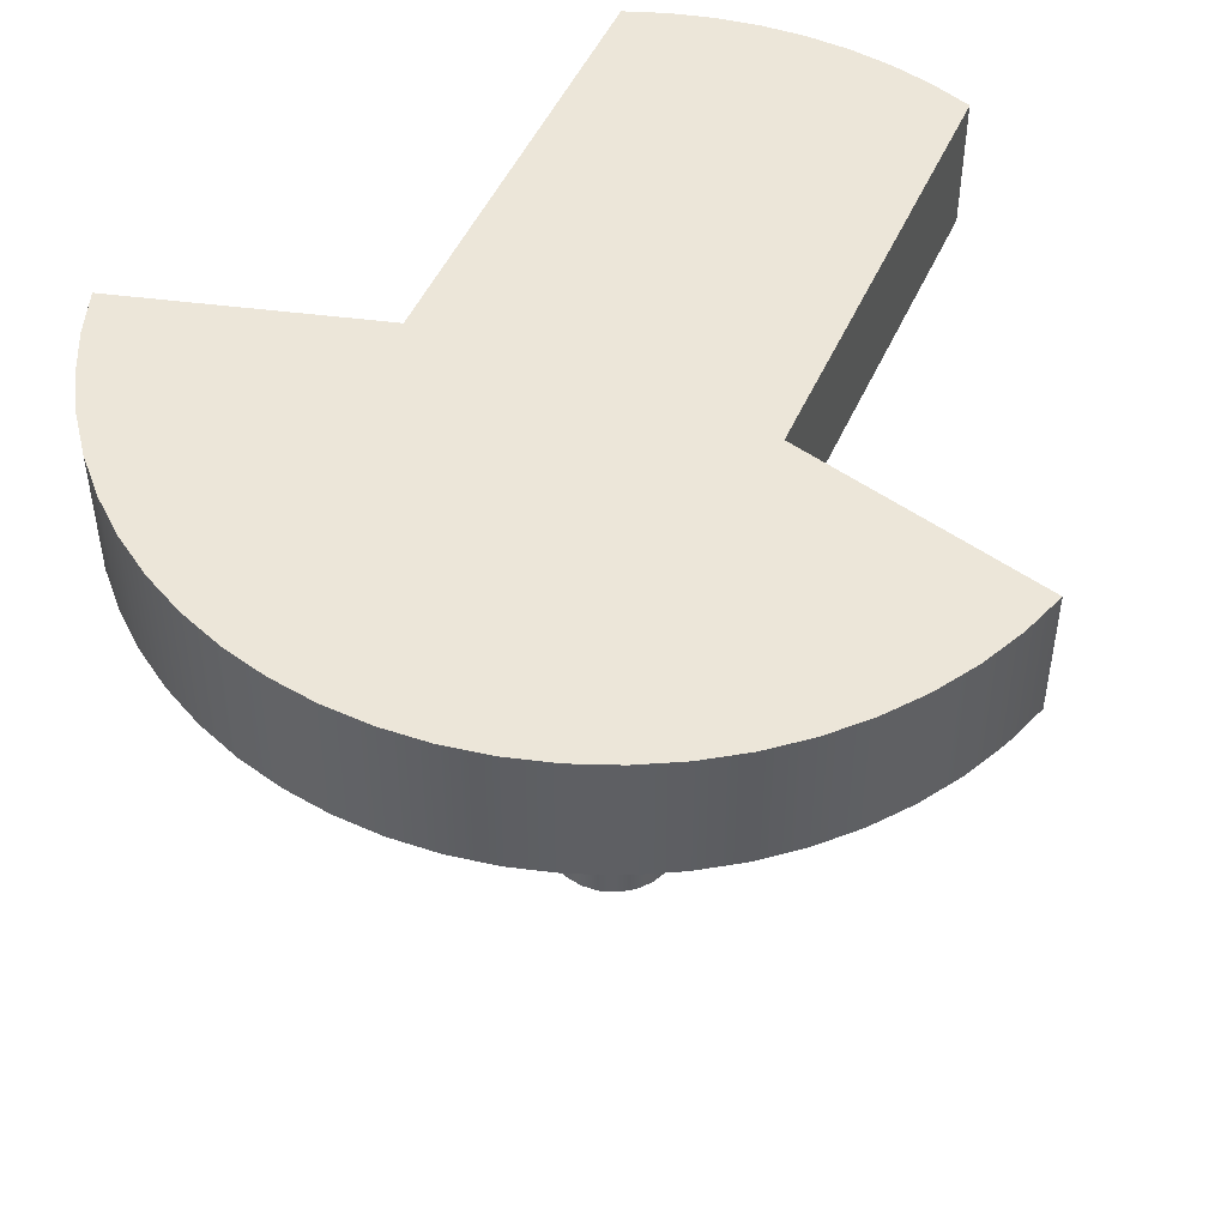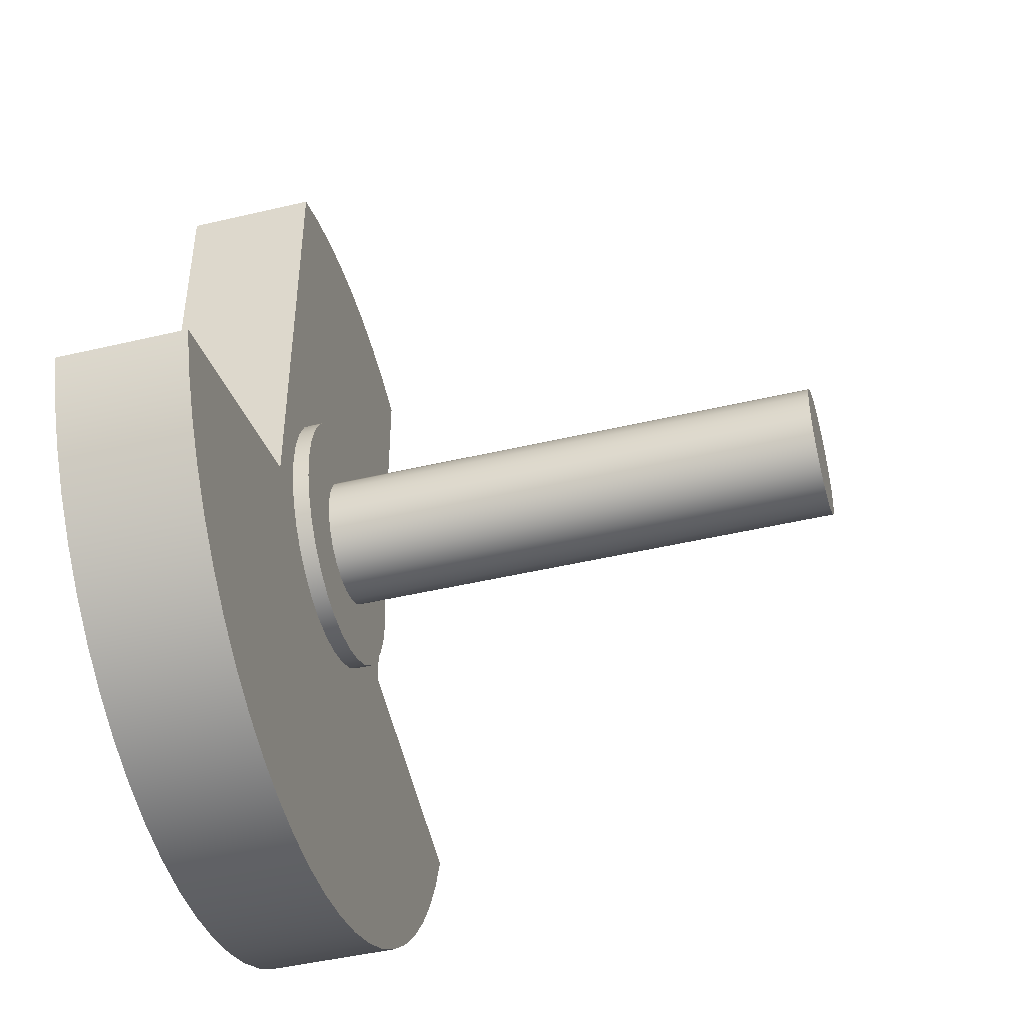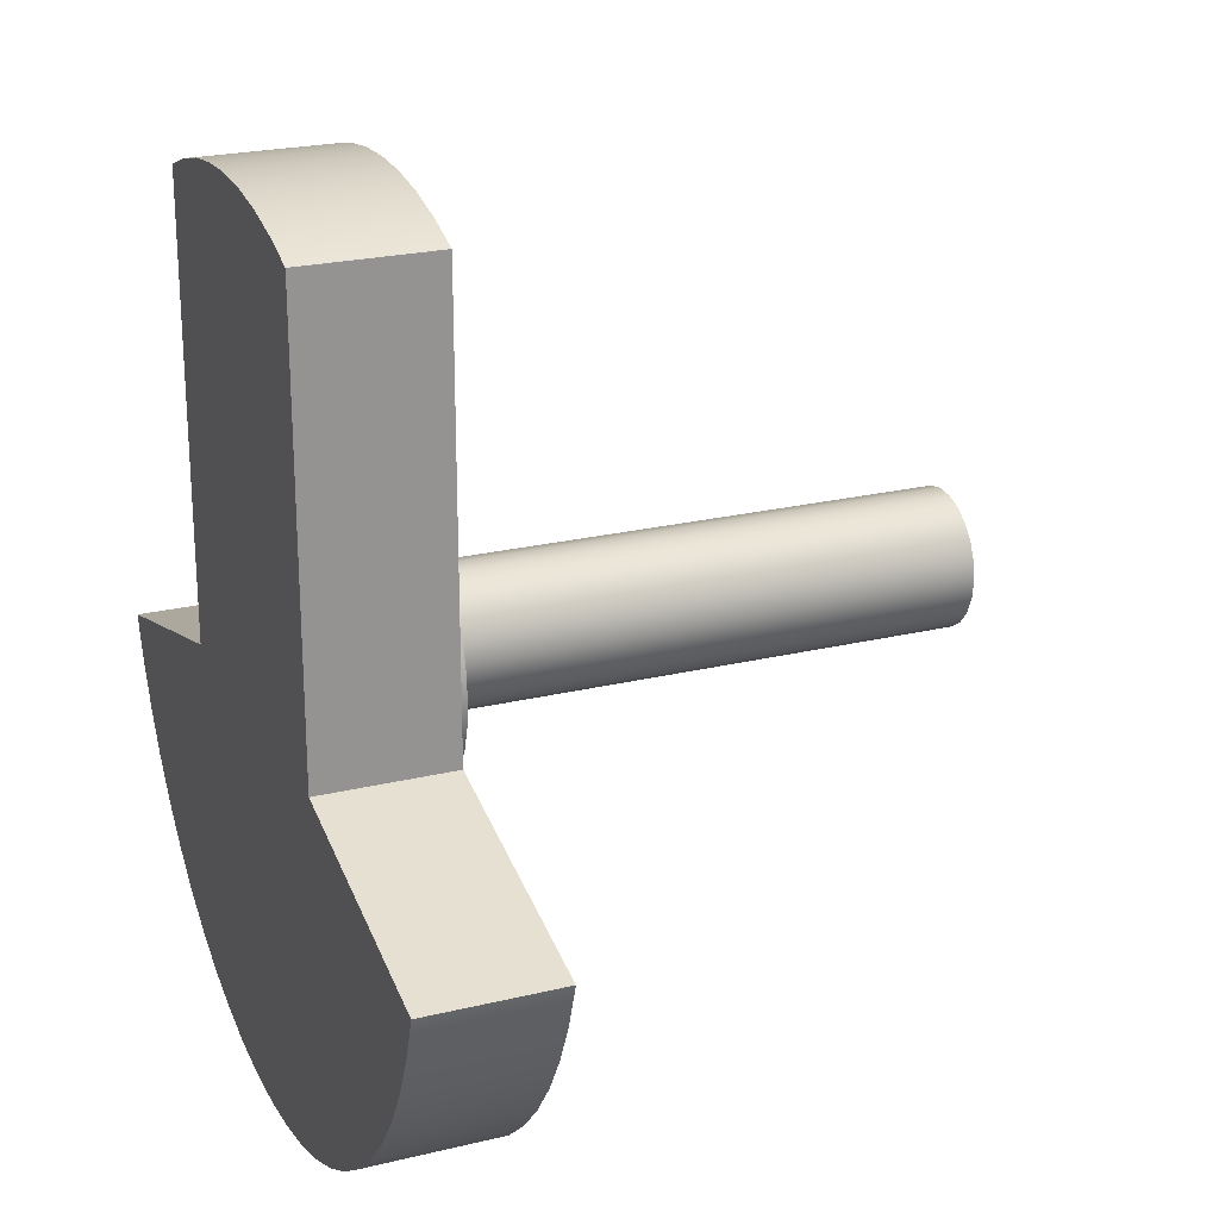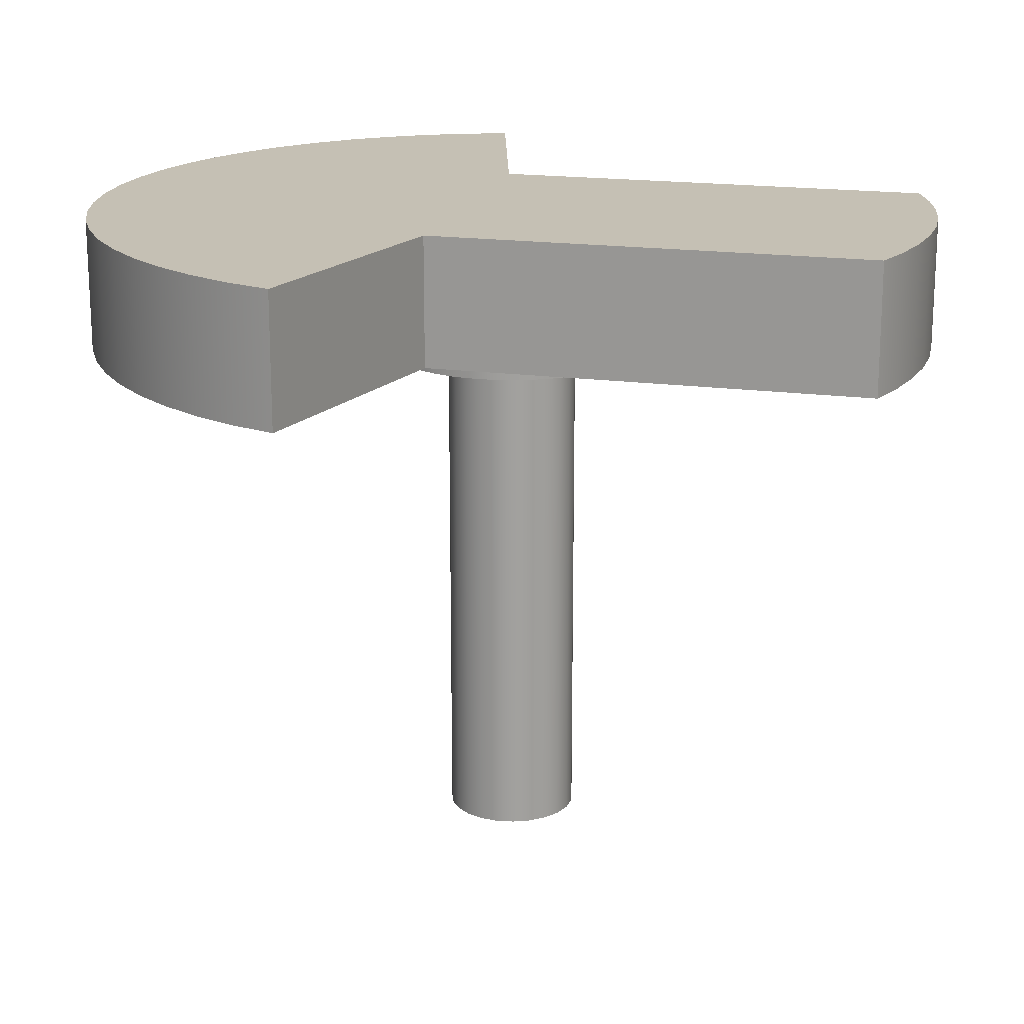
<metadata>
{"format":"obj","ext":"obj","renderer":"f3d","projection":"perspective","resolution":1024,"background":"white","views":[{"elev":49.0,"azim":-156.5,"up":"+Y"},{"elev":-45.8,"azim":-74.8,"up":"+Z"},{"elev":23.1,"azim":-112.4,"up":"+Z"},{"elev":18.4,"azim":-75.6,"up":"+Y"}]}
</metadata>
<code>
v -0.635 2.459 -7.777e-17
v -0.6228 2.459 0.1239
v -0.5867 2.459 0.243
v -0.528 2.459 0.3528
v -0.449 2.459 0.449
v -0.3528 2.459 0.528
v -0.243 2.459 0.5867
v -0.1239 2.459 0.6228
v 3.888e-17 2.459 0.635
v 0.1239 2.459 0.6228
v 0.243 2.459 0.5867
v 0.3528 2.459 0.528
v 0.449 2.459 0.449
v 0.528 2.459 0.3528
v 0.5867 2.459 0.243
v 0.6228 2.459 0.1239
v 0.635 2.459 0
v 0.6228 2.459 -0.1239
v 0.5867 2.459 -0.243
v 0.528 2.459 -0.3528
v 0.449 2.459 -0.449
v 0.3528 2.459 -0.528
v 0.243 2.459 -0.5867
v 0.1239 2.459 -0.6228
v 3.888e-17 2.459 -0.635
v -0.1239 2.459 -0.6228
v -0.243 2.459 -0.5867
v -0.3528 2.459 -0.528
v -0.449 2.459 -0.449
v -0.528 2.459 -0.3528
v -0.5867 2.459 -0.243
v -0.6228 2.459 -0.1239
v -0.635 2.54 -7.777e-17
v -0.6228 2.54 -0.1239
v -0.5867 2.54 -0.243
v -0.528 2.54 -0.3528
v -0.449 2.54 -0.449
v -0.3528 2.54 -0.528
v -0.243 2.54 -0.5867
v -0.1239 2.54 -0.6228
v 3.888e-17 2.54 -0.635
v 0.1239 2.54 -0.6228
v 0.243 2.54 -0.5867
v 0.3528 2.54 -0.528
v 0.449 2.54 -0.449
v 0.528 2.54 -0.3528
v 0.5867 2.54 -0.243
v 0.6228 2.54 -0.1239
v 0.635 2.54 0
v 0.6228 2.54 0.1239
v 0.5867 2.54 0.243
v 0.528 2.54 0.3528
v 0.449 2.54 0.449
v 0.3528 2.54 0.528
v 0.243 2.54 0.5867
v 0.1239 2.54 0.6228
v 3.888e-17 2.54 0.635
v -0.1239 2.54 0.6228
v -0.243 2.54 0.5867
v -0.3528 2.54 0.528
v -0.449 2.54 0.449
v -0.528 2.54 0.3528
v -0.5867 2.54 0.243
v -0.6228 2.54 0.1239
v -0.635 2.54 -7.777e-17
v -0.635 2.459 -7.777e-17
v -0.3175 2.459 -3.888e-17
v -0.3057 2.459 0.08566
v -0.2713 2.459 0.165
v -0.2167 2.459 0.232
v -0.1461 2.459 0.2819
v -0.0646 2.459 0.3109
v 0.02167 2.459 0.3168
v 0.1063 2.459 0.2992
v 0.1831 2.459 0.2594
v 0.2463 2.459 0.2004
v 0.2912 2.459 0.1265
v 0.3145 2.459 0.04323
v 0.3145 2.459 -0.04323
v 0.2912 2.459 -0.1265
v 0.2463 2.459 -0.2004
v 0.1831 2.459 -0.2594
v 0.1063 2.459 -0.2992
v 0.02167 2.459 -0.3168
v -0.0646 2.459 -0.3109
v -0.1461 2.459 -0.2819
v -0.2167 2.459 -0.232
v -0.2713 2.459 -0.165
v -0.3057 2.459 -0.08566
v -0.635 2.459 -7.777e-17
v -0.6228 2.459 -0.1239
v -0.5867 2.459 -0.243
v -0.528 2.459 -0.3528
v -0.449 2.459 -0.449
v -0.3528 2.459 -0.528
v -0.243 2.459 -0.5867
v -0.1239 2.459 -0.6228
v 3.888e-17 2.459 -0.635
v 0.1239 2.459 -0.6228
v 0.243 2.459 -0.5867
v 0.3528 2.459 -0.528
v 0.449 2.459 -0.449
v 0.528 2.459 -0.3528
v 0.5867 2.459 -0.243
v 0.6228 2.459 -0.1239
v 0.635 2.459 0
v 0.6228 2.459 0.1239
v 0.5867 2.459 0.243
v 0.528 2.459 0.3528
v 0.449 2.459 0.449
v 0.3528 2.459 0.528
v 0.243 2.459 0.5867
v 0.1239 2.459 0.6228
v 3.888e-17 2.459 0.635
v -0.1239 2.459 0.6228
v -0.243 2.459 0.5867
v -0.3528 2.459 0.528
v -0.449 2.459 0.449
v -0.528 2.459 0.3528
v -0.5867 2.459 0.243
v -0.6228 2.459 0.1239
v -0.7937 3.175 -0.2201
v -1.99 3.175 -0.5519
v -1.99 2.54 -0.5519
v -0.7937 2.54 -0.2201
v -0.7937 3.175 1.906
v -0.7937 3.175 -0.2201
v -0.7937 2.54 -0.2201
v -0.7937 2.54 1.906
v 0.7937 3.175 -0.2201
v 0.7937 3.175 1.906
v 0.7937 2.54 1.906
v 0.7937 2.54 -0.2201
v 1.99 3.175 -0.5519
v 0.7937 3.175 -0.2201
v 0.7937 2.54 -0.2201
v 1.99 2.54 -0.5519
v -1.99 3.175 -0.5519
v -0.7937 3.175 -0.2201
v -0.7937 3.175 1.906
v -0.6022 3.175 1.975
v -0.4047 3.175 2.025
v -0.2034 3.175 2.055
v -1.264e-16 3.175 2.065
v 0.2034 3.175 2.055
v 0.4047 3.175 2.025
v 0.6022 3.175 1.975
v 0.7937 3.175 1.906
v 0.7937 3.175 -0.2201
v 1.99 3.175 -0.5519
v 1.919 3.175 -0.7638
v 1.825 3.175 -0.9668
v 1.709 3.175 -1.158
v 1.574 3.175 -1.337
v 1.42 3.175 -1.499
v 1.25 3.175 -1.644
v 1.065 3.175 -1.769
v 0.8673 3.175 -1.874
v 0.6595 3.175 -1.957
v 0.444 3.175 -2.017
v 0.2233 3.175 -2.053
v -1.264e-16 3.175 -2.065
v -0.2233 3.175 -2.053
v -0.444 3.175 -2.017
v -0.6595 3.175 -1.957
v -0.8673 3.175 -1.874
v -1.065 3.175 -1.769
v -1.25 3.175 -1.644
v -1.42 3.175 -1.499
v -1.574 3.175 -1.337
v -1.709 3.175 -1.158
v -1.825 3.175 -0.9668
v -1.919 3.175 -0.7638
v -0.7937 3.175 1.906
v -0.7937 2.54 1.906
v -0.6022 2.54 1.975
v -0.4047 2.54 2.025
v -0.2034 2.54 2.055
v -1.264e-16 2.54 2.065
v 0.2034 2.54 2.055
v 0.4047 2.54 2.025
v 0.6022 2.54 1.975
v 0.7937 2.54 1.906
v 0.7937 3.175 1.906
v 0.6022 3.175 1.975
v 0.4047 3.175 2.025
v 0.2034 3.175 2.055
v -1.264e-16 3.175 2.065
v -0.2034 3.175 2.055
v -0.4047 3.175 2.025
v -0.6022 3.175 1.975
v -1.99 2.54 -0.5519
v -1.99 3.175 -0.5519
v -1.919 3.175 -0.7638
v -1.825 3.175 -0.9668
v -1.709 3.175 -1.158
v -1.574 3.175 -1.337
v -1.42 3.175 -1.499
v -1.25 3.175 -1.644
v -1.065 3.175 -1.769
v -0.8673 3.175 -1.874
v -0.6595 3.175 -1.957
v -0.444 3.175 -2.017
v -0.2233 3.175 -2.053
v -1.264e-16 3.175 -2.065
v 0.2233 3.175 -2.053
v 0.444 3.175 -2.017
v 0.6595 3.175 -1.957
v 0.8673 3.175 -1.874
v 1.065 3.175 -1.769
v 1.25 3.175 -1.644
v 1.42 3.175 -1.499
v 1.574 3.175 -1.337
v 1.709 3.175 -1.158
v 1.825 3.175 -0.9668
v 1.919 3.175 -0.7638
v 1.99 3.175 -0.5519
v 1.99 2.54 -0.5519
v 1.919 2.54 -0.7638
v 1.825 2.54 -0.9668
v 1.709 2.54 -1.158
v 1.574 2.54 -1.337
v 1.42 2.54 -1.499
v 1.25 2.54 -1.644
v 1.065 2.54 -1.769
v 0.8673 2.54 -1.874
v 0.6595 2.54 -1.957
v 0.444 2.54 -2.017
v 0.2233 2.54 -2.053
v -1.264e-16 2.54 -2.065
v -0.2233 2.54 -2.053
v -0.444 2.54 -2.017
v -0.6595 2.54 -1.957
v -0.8673 2.54 -1.874
v -1.065 2.54 -1.769
v -1.25 2.54 -1.644
v -1.42 2.54 -1.499
v -1.574 2.54 -1.337
v -1.709 2.54 -1.158
v -1.825 2.54 -0.9668
v -1.919 2.54 -0.7638
v -0.635 2.54 -7.777e-17
v -0.6228 2.54 0.1239
v -0.5867 2.54 0.243
v -0.528 2.54 0.3528
v -0.449 2.54 0.449
v -0.3528 2.54 0.528
v -0.243 2.54 0.5867
v -0.1239 2.54 0.6228
v 3.888e-17 2.54 0.635
v 0.1239 2.54 0.6228
v 0.243 2.54 0.5867
v 0.3528 2.54 0.528
v 0.449 2.54 0.449
v 0.528 2.54 0.3528
v 0.5867 2.54 0.243
v 0.6228 2.54 0.1239
v 0.635 2.54 0
v 0.6228 2.54 -0.1239
v 0.5867 2.54 -0.243
v 0.528 2.54 -0.3528
v 0.449 2.54 -0.449
v 0.3528 2.54 -0.528
v 0.243 2.54 -0.5867
v 0.1239 2.54 -0.6228
v 3.888e-17 2.54 -0.635
v -0.1239 2.54 -0.6228
v -0.243 2.54 -0.5867
v -0.3528 2.54 -0.528
v -0.449 2.54 -0.449
v -0.528 2.54 -0.3528
v -0.5867 2.54 -0.243
v -0.6228 2.54 -0.1239
v -0.7937 2.54 -0.2201
v -1.99 2.54 -0.5519
v -1.919 2.54 -0.7638
v -1.825 2.54 -0.9668
v -1.709 2.54 -1.158
v -1.574 2.54 -1.337
v -1.42 2.54 -1.499
v -1.25 2.54 -1.644
v -1.065 2.54 -1.769
v -0.8673 2.54 -1.874
v -0.6595 2.54 -1.957
v -0.444 2.54 -2.017
v -0.2233 2.54 -2.053
v -1.264e-16 2.54 -2.065
v 0.2233 2.54 -2.053
v 0.444 2.54 -2.017
v 0.6595 2.54 -1.957
v 0.8673 2.54 -1.874
v 1.065 2.54 -1.769
v 1.25 2.54 -1.644
v 1.42 2.54 -1.499
v 1.574 2.54 -1.337
v 1.709 2.54 -1.158
v 1.825 2.54 -0.9668
v 1.919 2.54 -0.7638
v 1.99 2.54 -0.5519
v 0.7937 2.54 -0.2201
v 0.7937 2.54 1.906
v 0.6022 2.54 1.975
v 0.4047 2.54 2.025
v 0.2034 2.54 2.055
v -1.264e-16 2.54 2.065
v -0.2034 2.54 2.055
v -0.4047 2.54 2.025
v -0.6022 2.54 1.975
v -0.7937 2.54 1.906
v -0.3175 2.459 -3.888e-17
v -0.3057 2.459 -0.08566
v -0.2713 2.459 -0.165
v -0.2167 2.459 -0.232
v -0.1461 2.459 -0.2819
v -0.0646 2.459 -0.3109
v 0.02167 2.459 -0.3168
v 0.1063 2.459 -0.2992
v 0.1831 2.459 -0.2594
v 0.2463 2.459 -0.2004
v 0.2912 2.459 -0.1265
v 0.3145 2.459 -0.04323
v 0.3145 2.459 0.04323
v 0.2912 2.459 0.1265
v 0.2463 2.459 0.2004
v 0.1831 2.459 0.2594
v 0.1063 2.459 0.2992
v 0.02167 2.459 0.3168
v -0.0646 2.459 0.3109
v -0.1461 2.459 0.2819
v -0.2167 2.459 0.232
v -0.2713 2.459 0.165
v -0.3057 2.459 0.08566
v -0.3175 0 3.888e-17
v -0.3057 0 0.08566
v -0.2713 0 0.165
v -0.2167 0 0.232
v -0.1461 0 0.2819
v -0.0646 0 0.3109
v 0.02167 0 0.3168
v 0.1063 0 0.2992
v 0.1831 0 0.2594
v 0.2463 0 0.2004
v 0.2912 0 0.1265
v 0.3145 0 0.04323
v 0.3145 0 -0.04323
v 0.2912 0 -0.1265
v 0.2463 0 -0.2004
v 0.1831 0 -0.2594
v 0.1063 0 -0.2992
v 0.02167 0 -0.3168
v -0.0646 0 -0.3109
v -0.1461 0 -0.2819
v -0.2167 0 -0.232
v -0.2713 0 -0.165
v -0.3057 0 -0.08566
v -0.3175 0 3.888e-17
v -0.3175 2.459 -3.888e-17
v -0.3175 0 3.888e-17
v -0.3057 0 -0.08566
v -0.2713 0 -0.165
v -0.2167 0 -0.232
v -0.1461 0 -0.2819
v -0.0646 0 -0.3109
v 0.02167 0 -0.3168
v 0.1063 0 -0.2992
v 0.1831 0 -0.2594
v 0.2463 0 -0.2004
v 0.2912 0 -0.1265
v 0.3145 0 -0.04323
v 0.3145 0 0.04323
v 0.2912 0 0.1265
v 0.2463 0 0.2004
v 0.1831 0 0.2594
v 0.1063 0 0.2992
v 0.02167 0 0.3168
v -0.0646 0 0.3109
v -0.1461 0 0.2819
v -0.2167 0 0.232
v -0.2713 0 0.165
v -0.3057 0 0.08566
g d483b7de-e2b9-11ea-bd90-54bf646e7e1f
f 2 64 1
f 1 64 65
f 66 33 32
f 32 33 34
f 32 34 31
f 31 34 35
f 31 35 30
f 30 35 36
f 30 36 29
f 29 36 37
f 29 37 28
f 28 37 38
f 28 38 27
f 27 38 39
f 27 39 26
f 26 39 40
f 26 40 25
f 25 40 41
f 25 41 24
f 24 41 42
f 24 42 23
f 23 42 43
f 23 43 22
f 22 43 44
f 22 44 21
f 21 44 45
f 21 45 20
f 20 45 46
f 20 46 19
f 19 46 47
f 19 47 18
f 18 47 48
f 18 48 17
f 17 48 49
f 17 49 16
f 16 49 50
f 16 50 15
f 15 50 51
f 15 51 14
f 14 51 52
f 14 52 13
f 13 52 53
f 13 53 12
f 12 53 54
f 12 54 11
f 11 54 55
f 11 55 10
f 10 55 56
f 10 56 9
f 9 56 57
f 9 57 8
f 8 57 58
f 8 58 7
f 7 58 59
f 7 59 6
f 6 59 60
f 6 60 5
f 5 60 61
f 5 61 4
f 4 61 62
f 4 62 3
f 3 62 63
f 3 63 2
f 2 63 64
g d4912082-e2b9-11ea-947a-54bf646e7e1f
f 68 121 67
f 67 121 90
f 67 90 91
f 121 68 120
f 120 68 69
f 120 69 119
f 119 69 70
f 119 70 118
f 118 70 117
f 117 70 71
f 117 71 116
f 116 71 72
f 116 72 115
f 115 72 114
f 114 72 73
f 114 73 113
f 113 73 74
f 113 74 112
f 112 74 75
f 112 75 111
f 111 75 110
f 110 75 76
f 110 76 109
f 109 76 77
f 109 77 108
f 108 77 107
f 107 77 78
f 107 78 106
f 106 78 79
f 106 79 105
f 105 79 80
f 105 80 104
f 104 80 103
f 103 80 81
f 103 81 102
f 102 81 82
f 102 82 101
f 101 82 100
f 100 82 83
f 100 83 99
f 99 83 84
f 99 84 98
f 98 84 85
f 98 85 97
f 97 85 96
f 96 85 86
f 96 86 95
f 95 86 87
f 95 87 94
f 94 87 93
f 93 87 88
f 93 88 92
f 92 88 89
f 92 89 91
f 91 89 67
g d3a038fe-e2b9-11ea-9ef0-54bf646e7e1f
f 122 123 125
f 125 123 124
g d3a93646-e2b9-11ea-987a-54bf646e7e1f
f 126 127 129
f 129 127 128
g d3b20ccc-e2b9-11ea-8aa4-54bf646e7e1f
f 130 131 133
f 133 131 132
g d3bb7f58-e2b9-11ea-aa4d-54bf646e7e1f
f 134 135 137
f 137 135 136
g d1df5328-e2b9-11ea-b1f1-54bf646e7e1f
f 173 138 149
f 149 138 139
f 149 139 148
f 148 139 140
f 148 140 147
f 147 140 141
f 147 141 146
f 146 141 142
f 146 142 145
f 145 142 143
f 145 143 144
f 150 164 149
f 149 164 165
f 149 165 166
f 151 152 150
f 150 152 153
f 150 153 154
f 154 155 150
f 150 155 156
f 150 156 157
f 157 158 150
f 150 158 159
f 150 159 160
f 160 161 150
f 150 161 162
f 150 162 163
f 163 164 150
f 166 167 149
f 149 167 168
f 149 168 169
f 169 170 149
f 149 170 171
f 149 171 172
f 172 173 149
g d2bce128-e2b9-11ea-ac62-54bf646e7e1f
f 174 175 191
f 191 175 176
f 191 176 177
f 191 177 190
f 190 177 178
f 190 178 189
f 189 178 179
f 189 179 188
f 188 179 180
f 188 180 187
f 187 180 181
f 187 181 186
f 186 181 182
f 186 182 185
f 185 182 184
f 184 182 183
g d217bdc8-3477-3f99-85a1-569497aa7c82
f 192 193 241
f 241 193 194
f 241 194 240
f 240 194 195
f 240 195 239
f 239 195 196
f 239 196 238
f 238 196 197
f 238 197 237
f 237 197 198
f 237 198 236
f 236 198 199
f 236 199 235
f 235 199 200
f 235 200 234
f 234 200 201
f 234 201 233
f 233 201 202
f 233 202 232
f 232 202 203
f 232 203 231
f 231 203 204
f 231 204 230
f 230 204 205
f 230 205 229
f 229 205 206
f 229 206 228
f 228 206 207
f 228 207 227
f 227 207 208
f 227 208 226
f 226 208 209
f 226 209 225
f 225 209 210
f 225 210 224
f 224 210 211
f 224 211 223
f 223 211 212
f 223 212 222
f 222 212 213
f 222 213 221
f 221 213 214
f 221 214 220
f 220 214 215
f 220 215 219
f 219 215 216
f 219 216 218
f 218 216 217
g d2c911a4-e2b9-11ea-a2e9-54bf646e7e1f
f 273 242 274
f 274 242 243
f 274 243 244
f 274 244 309
f 309 244 245
f 309 245 246
f 246 247 309
f 309 247 248
f 309 248 308
f 308 248 249
f 308 249 307
f 307 249 306
f 306 249 250
f 306 250 305
f 305 250 304
f 304 250 251
f 304 251 303
f 303 251 302
f 302 251 252
f 302 252 301
f 301 252 253
f 301 253 254
f 254 255 301
f 301 255 256
f 301 256 300
f 300 256 257
f 300 257 258
f 258 259 300
f 300 259 260
f 300 260 261
f 261 262 300
f 300 262 294
f 300 294 295
f 294 262 293
f 293 262 263
f 293 263 292
f 292 263 291
f 291 263 264
f 291 264 290
f 290 264 265
f 290 265 289
f 289 265 288
f 288 265 266
f 288 266 287
f 287 266 286
f 286 266 267
f 286 267 285
f 285 267 284
f 284 267 268
f 284 268 283
f 283 268 269
f 283 269 282
f 282 269 281
f 281 269 270
f 281 270 280
f 280 270 274
f 280 274 279
f 279 274 278
f 278 274 277
f 277 274 276
f 276 274 275
f 270 271 274
f 274 271 272
f 274 272 273
f 295 296 300
f 300 296 297
f 300 297 298
f 298 299 300
g d1d100b4-e2b9-11ea-a61b-54bf646e7e1f
f 311 355 310
f 310 355 356
f 357 333 332
f 332 333 334
f 332 334 331
f 331 334 335
f 331 335 330
f 330 335 336
f 330 336 329
f 329 336 337
f 329 337 328
f 328 337 338
f 328 338 327
f 327 338 339
f 327 339 326
f 326 339 340
f 326 340 325
f 325 340 341
f 325 341 324
f 324 341 342
f 324 342 323
f 323 342 343
f 323 343 322
f 322 343 344
f 322 344 321
f 321 344 345
f 321 345 320
f 320 345 346
f 320 346 319
f 319 346 347
f 319 347 318
f 318 347 348
f 318 348 317
f 317 348 349
f 317 349 316
f 316 349 350
f 316 350 315
f 315 350 351
f 315 351 314
f 314 351 352
f 314 352 313
f 313 352 353
f 313 353 312
f 312 353 354
f 312 354 311
f 311 354 355
g d1ed09d8-e2b9-11ea-a908-54bf646e7e1f
f 359 369 358
f 358 369 370
f 358 370 380
f 380 370 371
f 380 371 379
f 379 371 372
f 379 372 378
f 378 372 373
f 378 373 377
f 377 373 374
f 377 374 376
f 376 374 375
f 369 359 368
f 368 359 360
f 368 360 367
f 367 360 361
f 367 361 366
f 366 361 362
f 366 362 365
f 365 362 363
f 365 363 364

</code>
